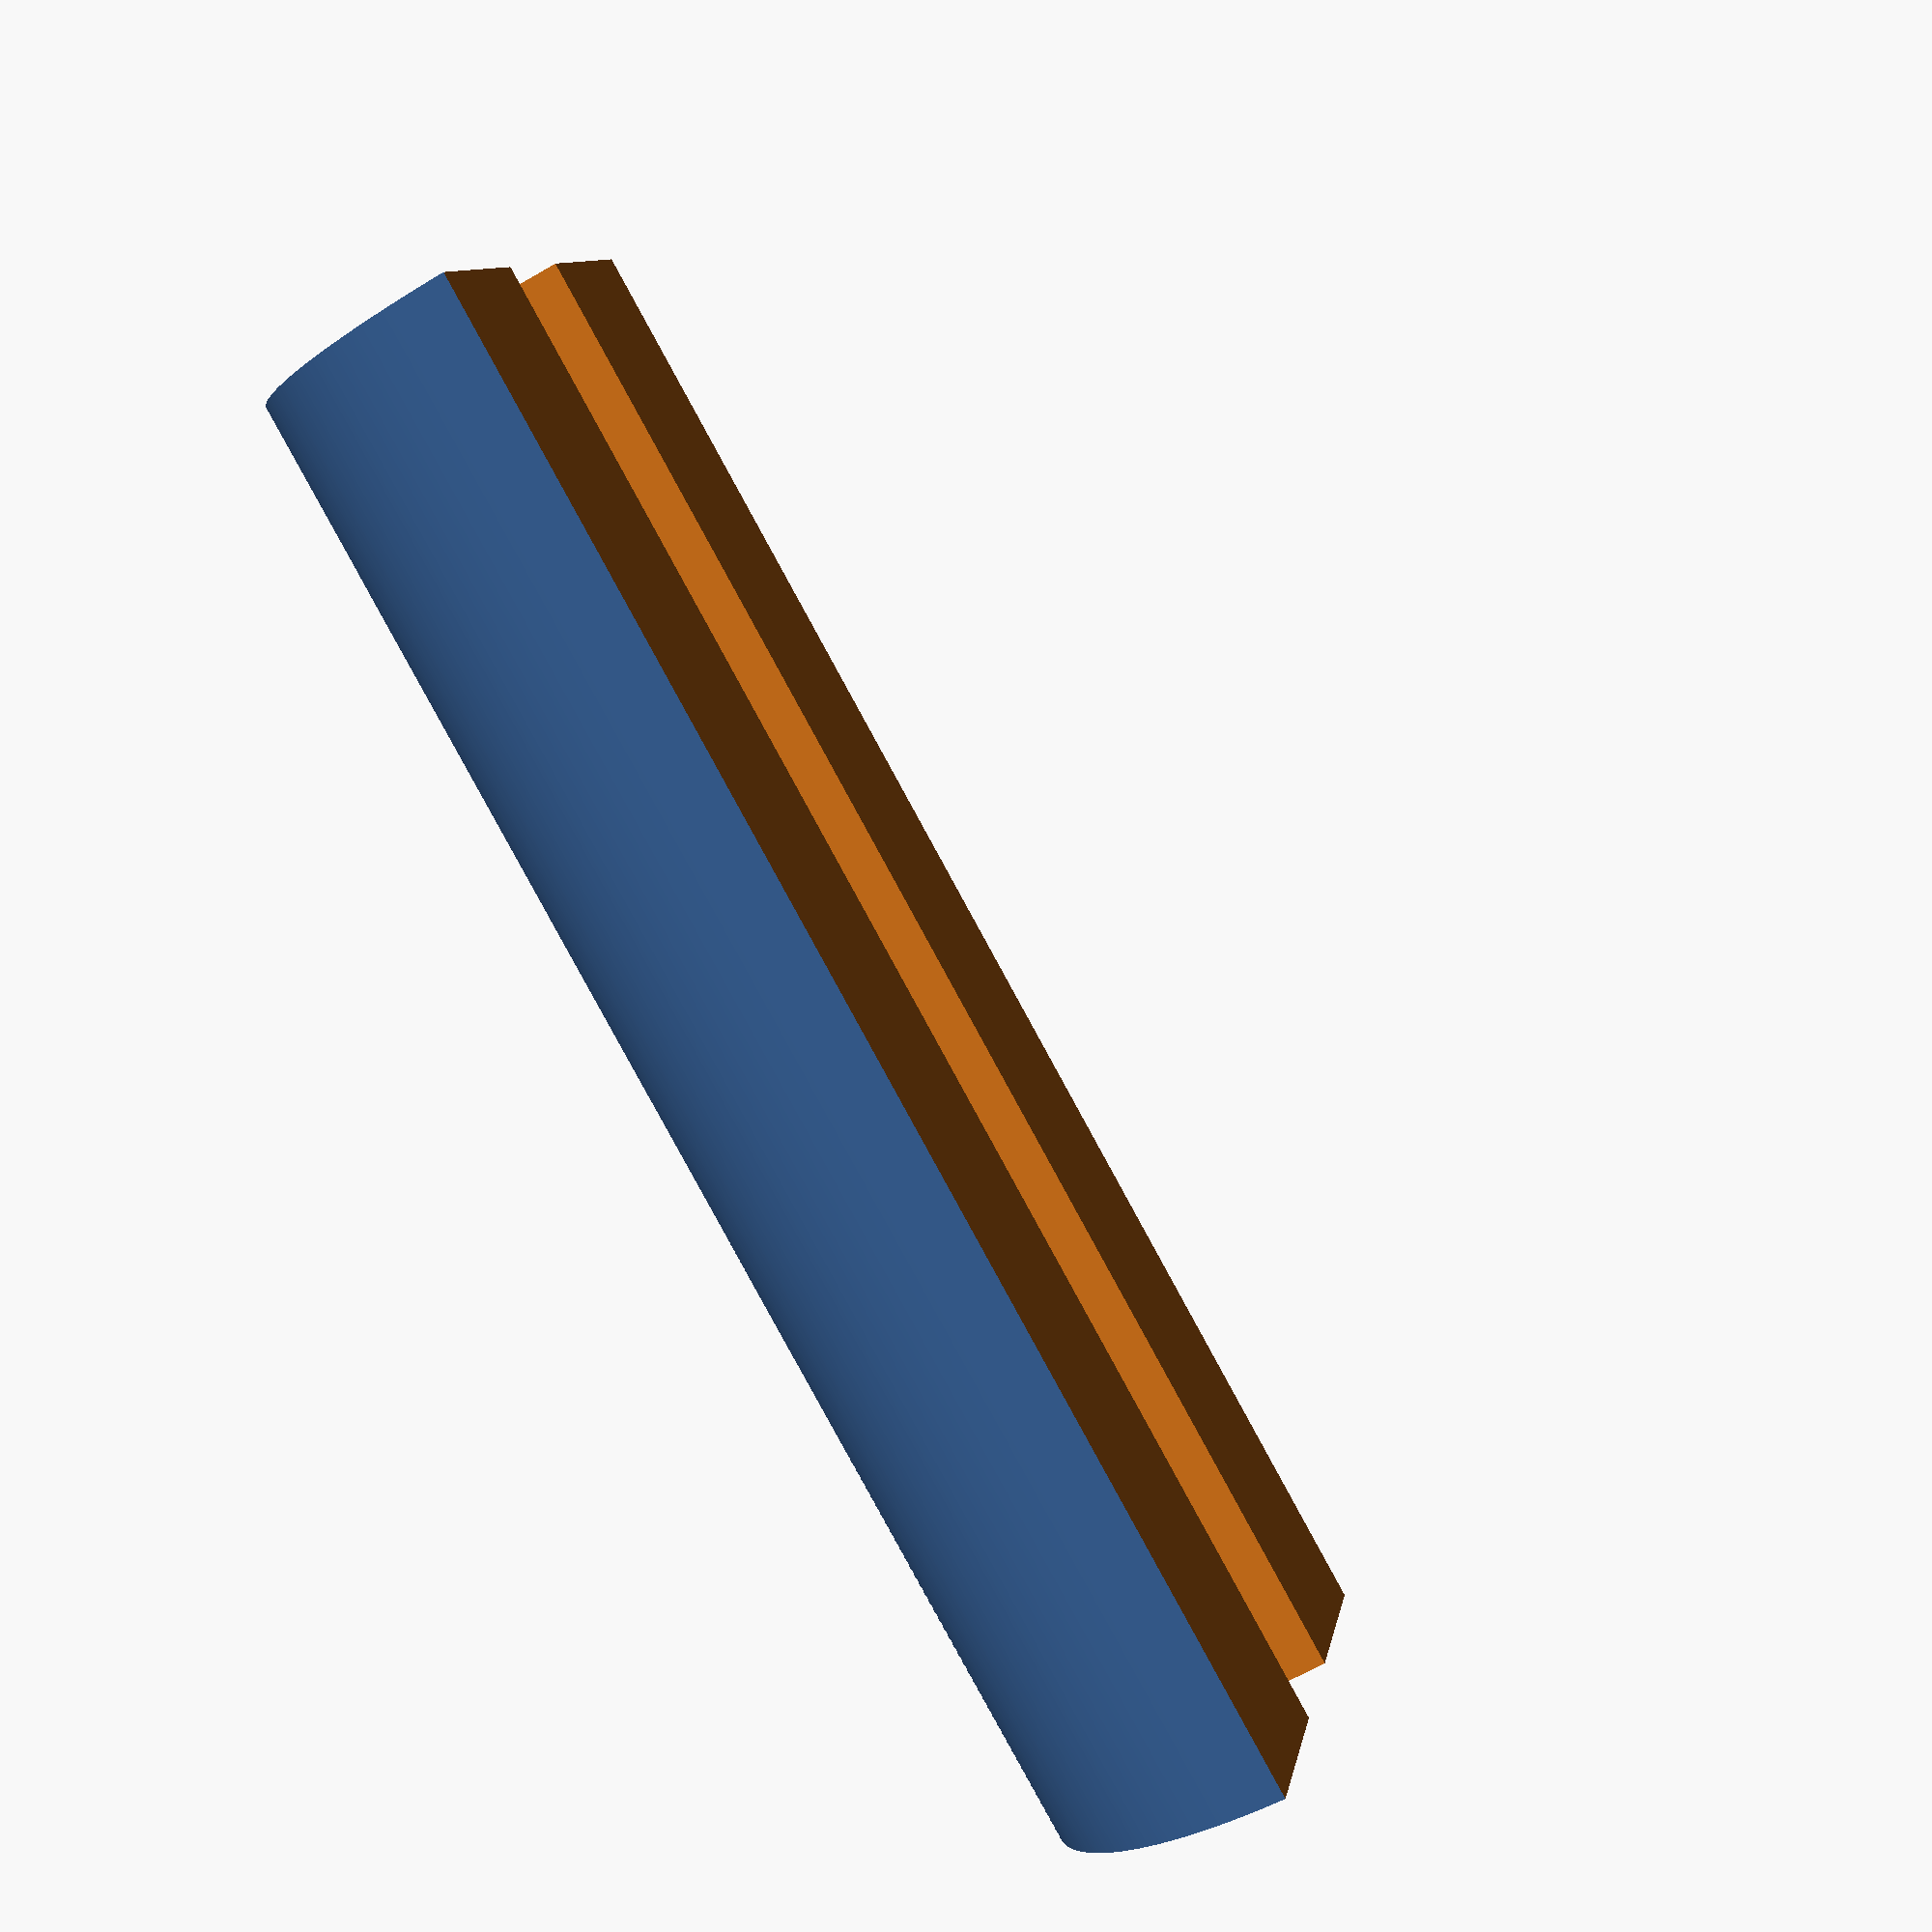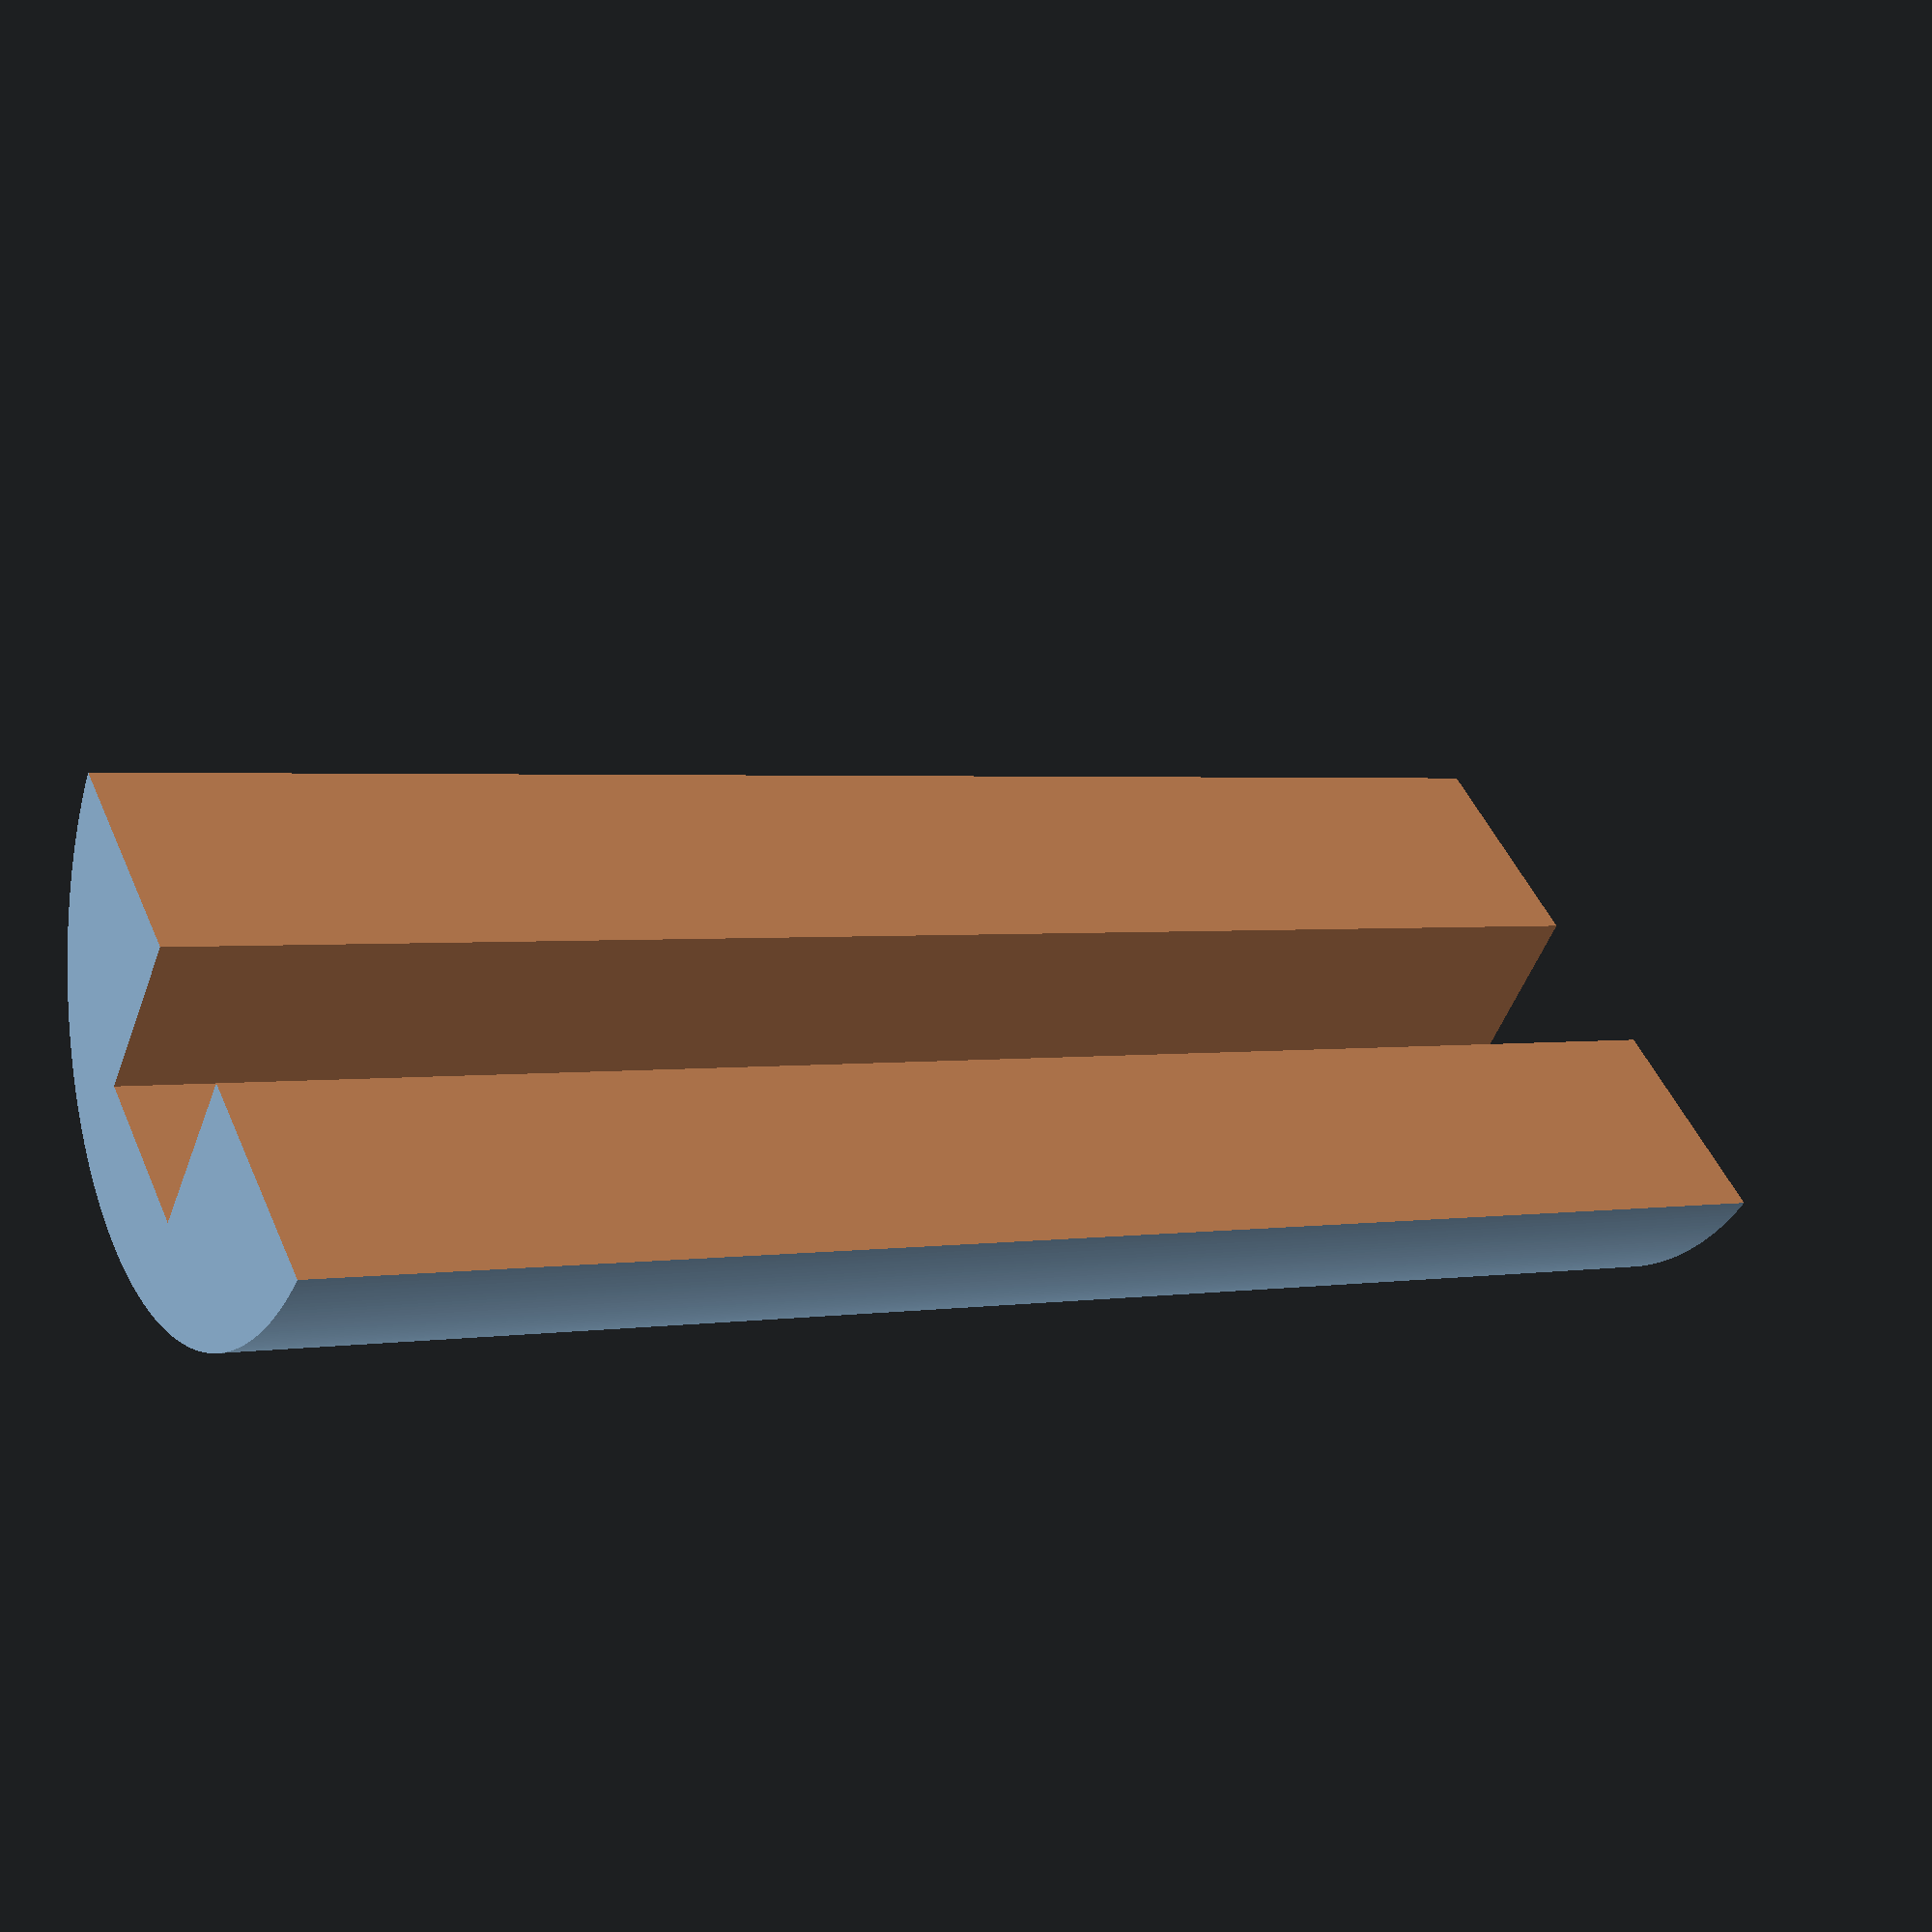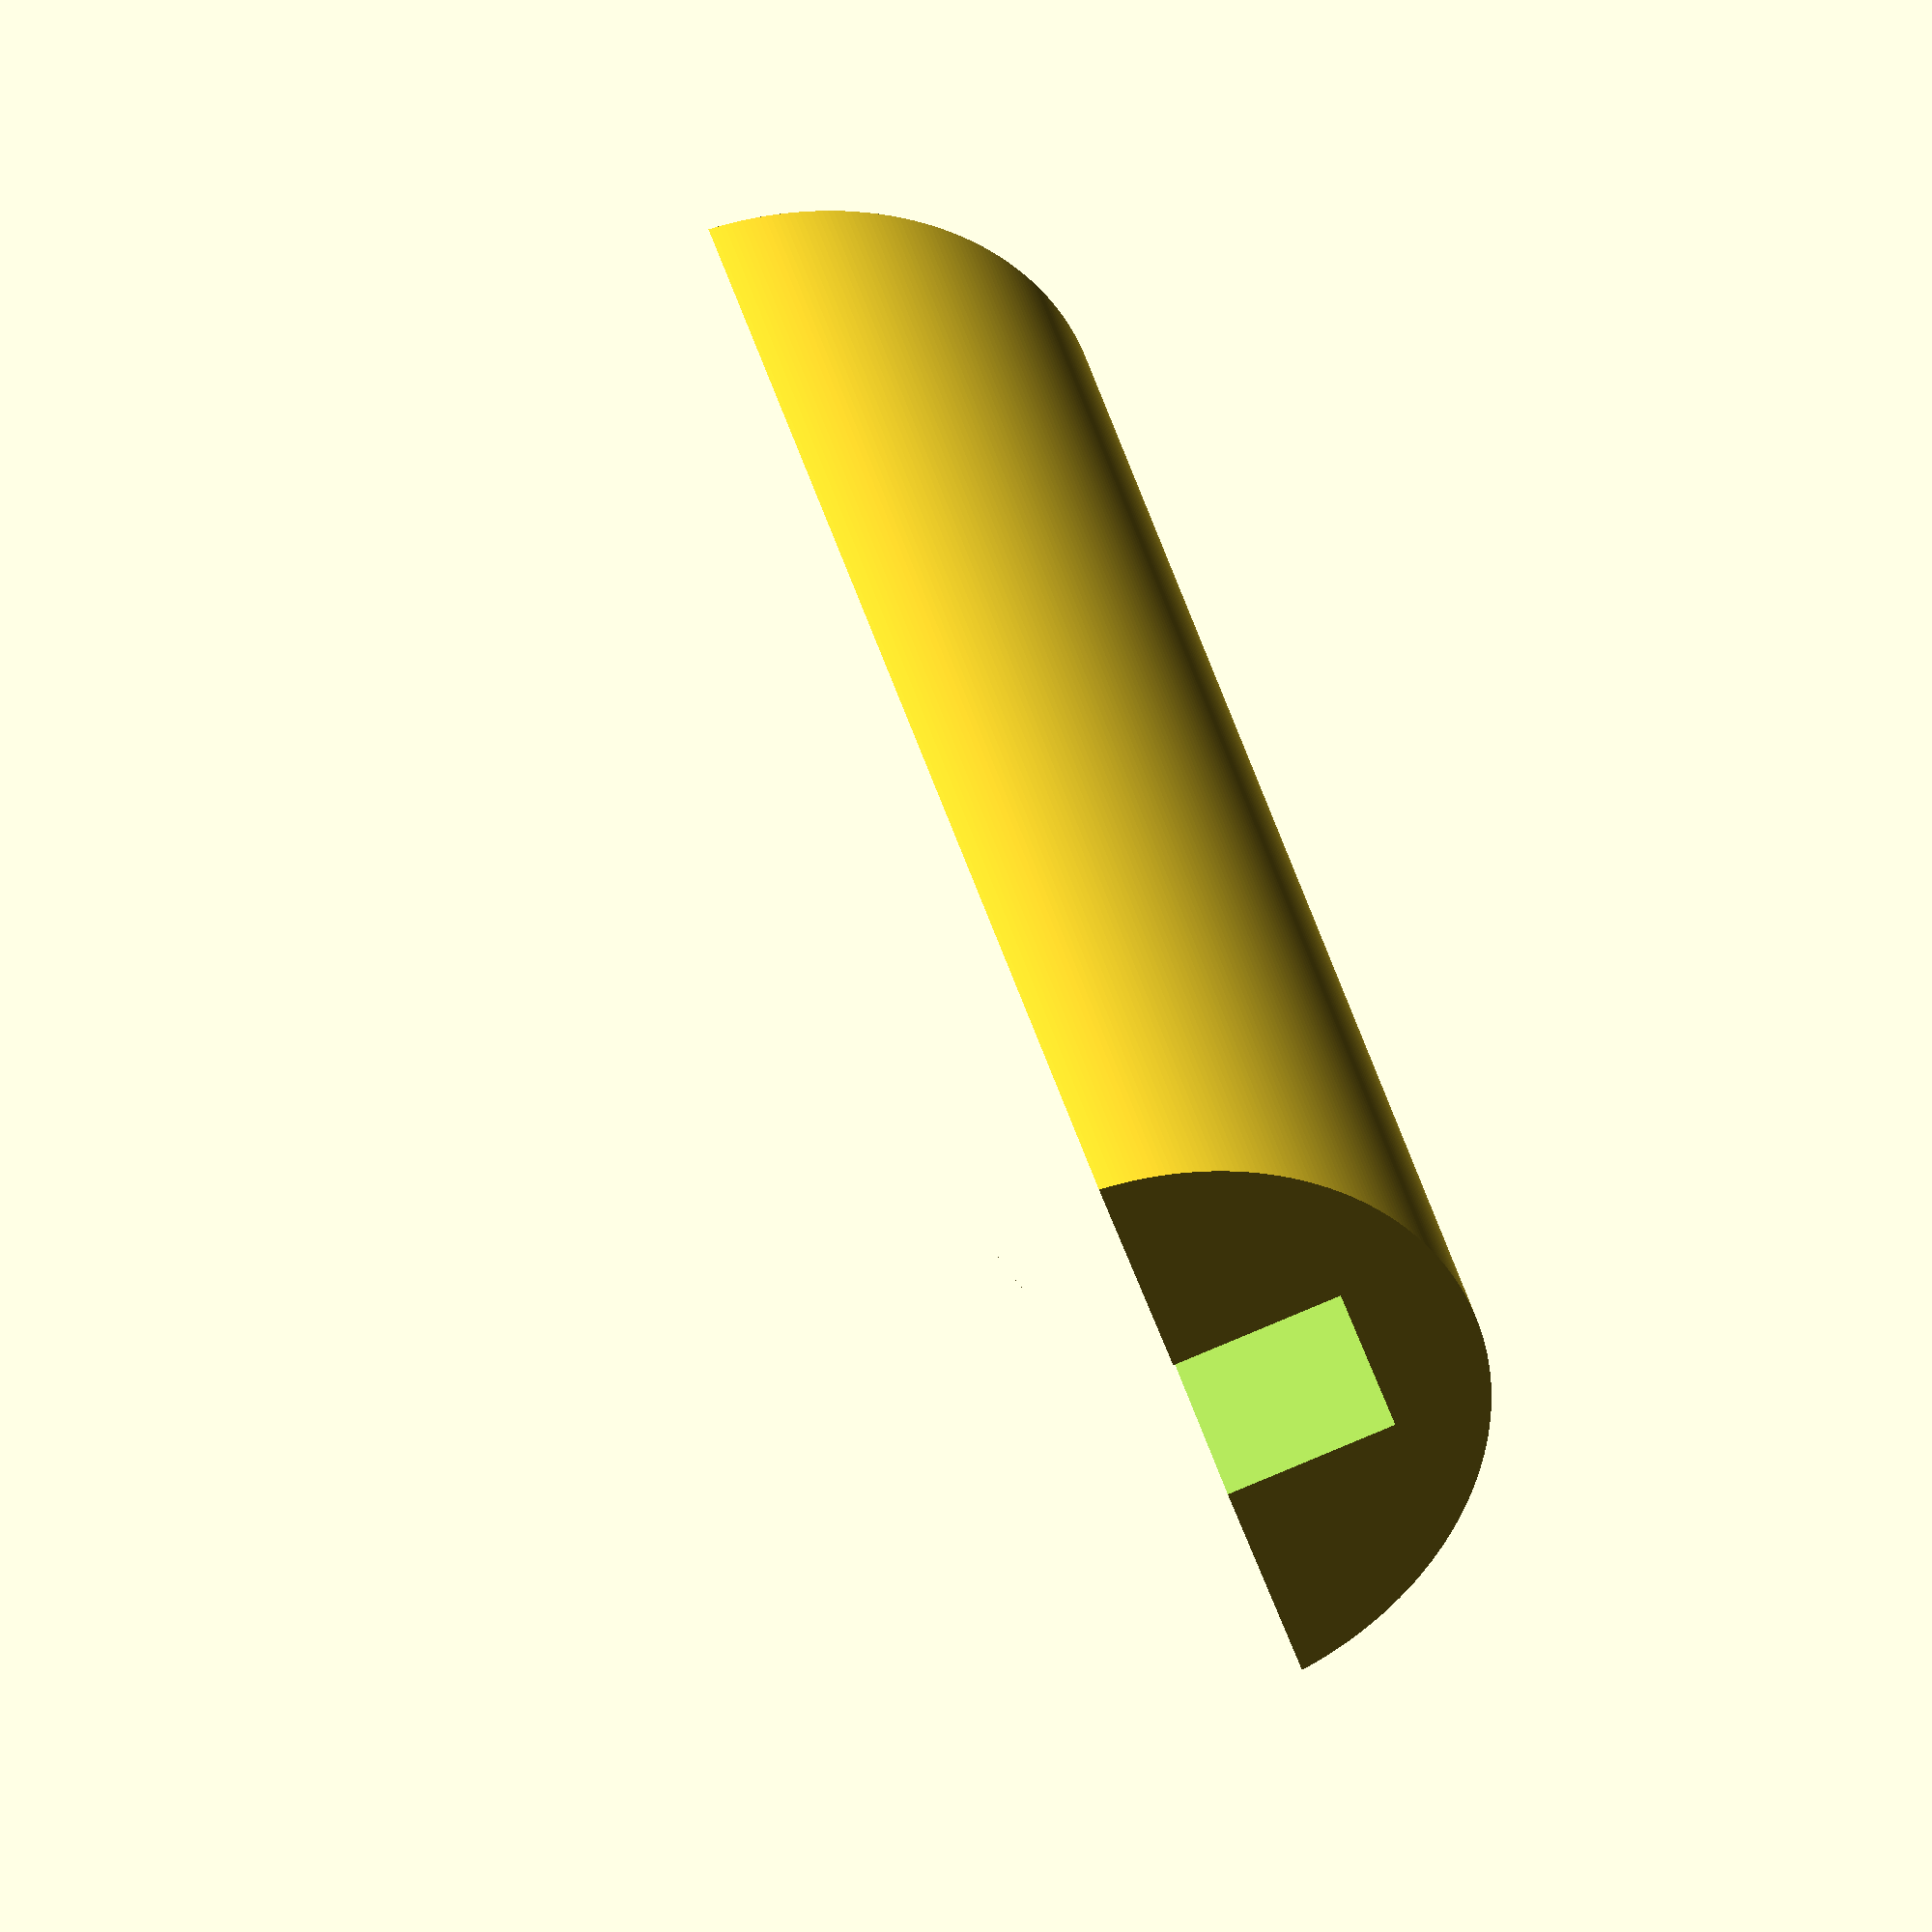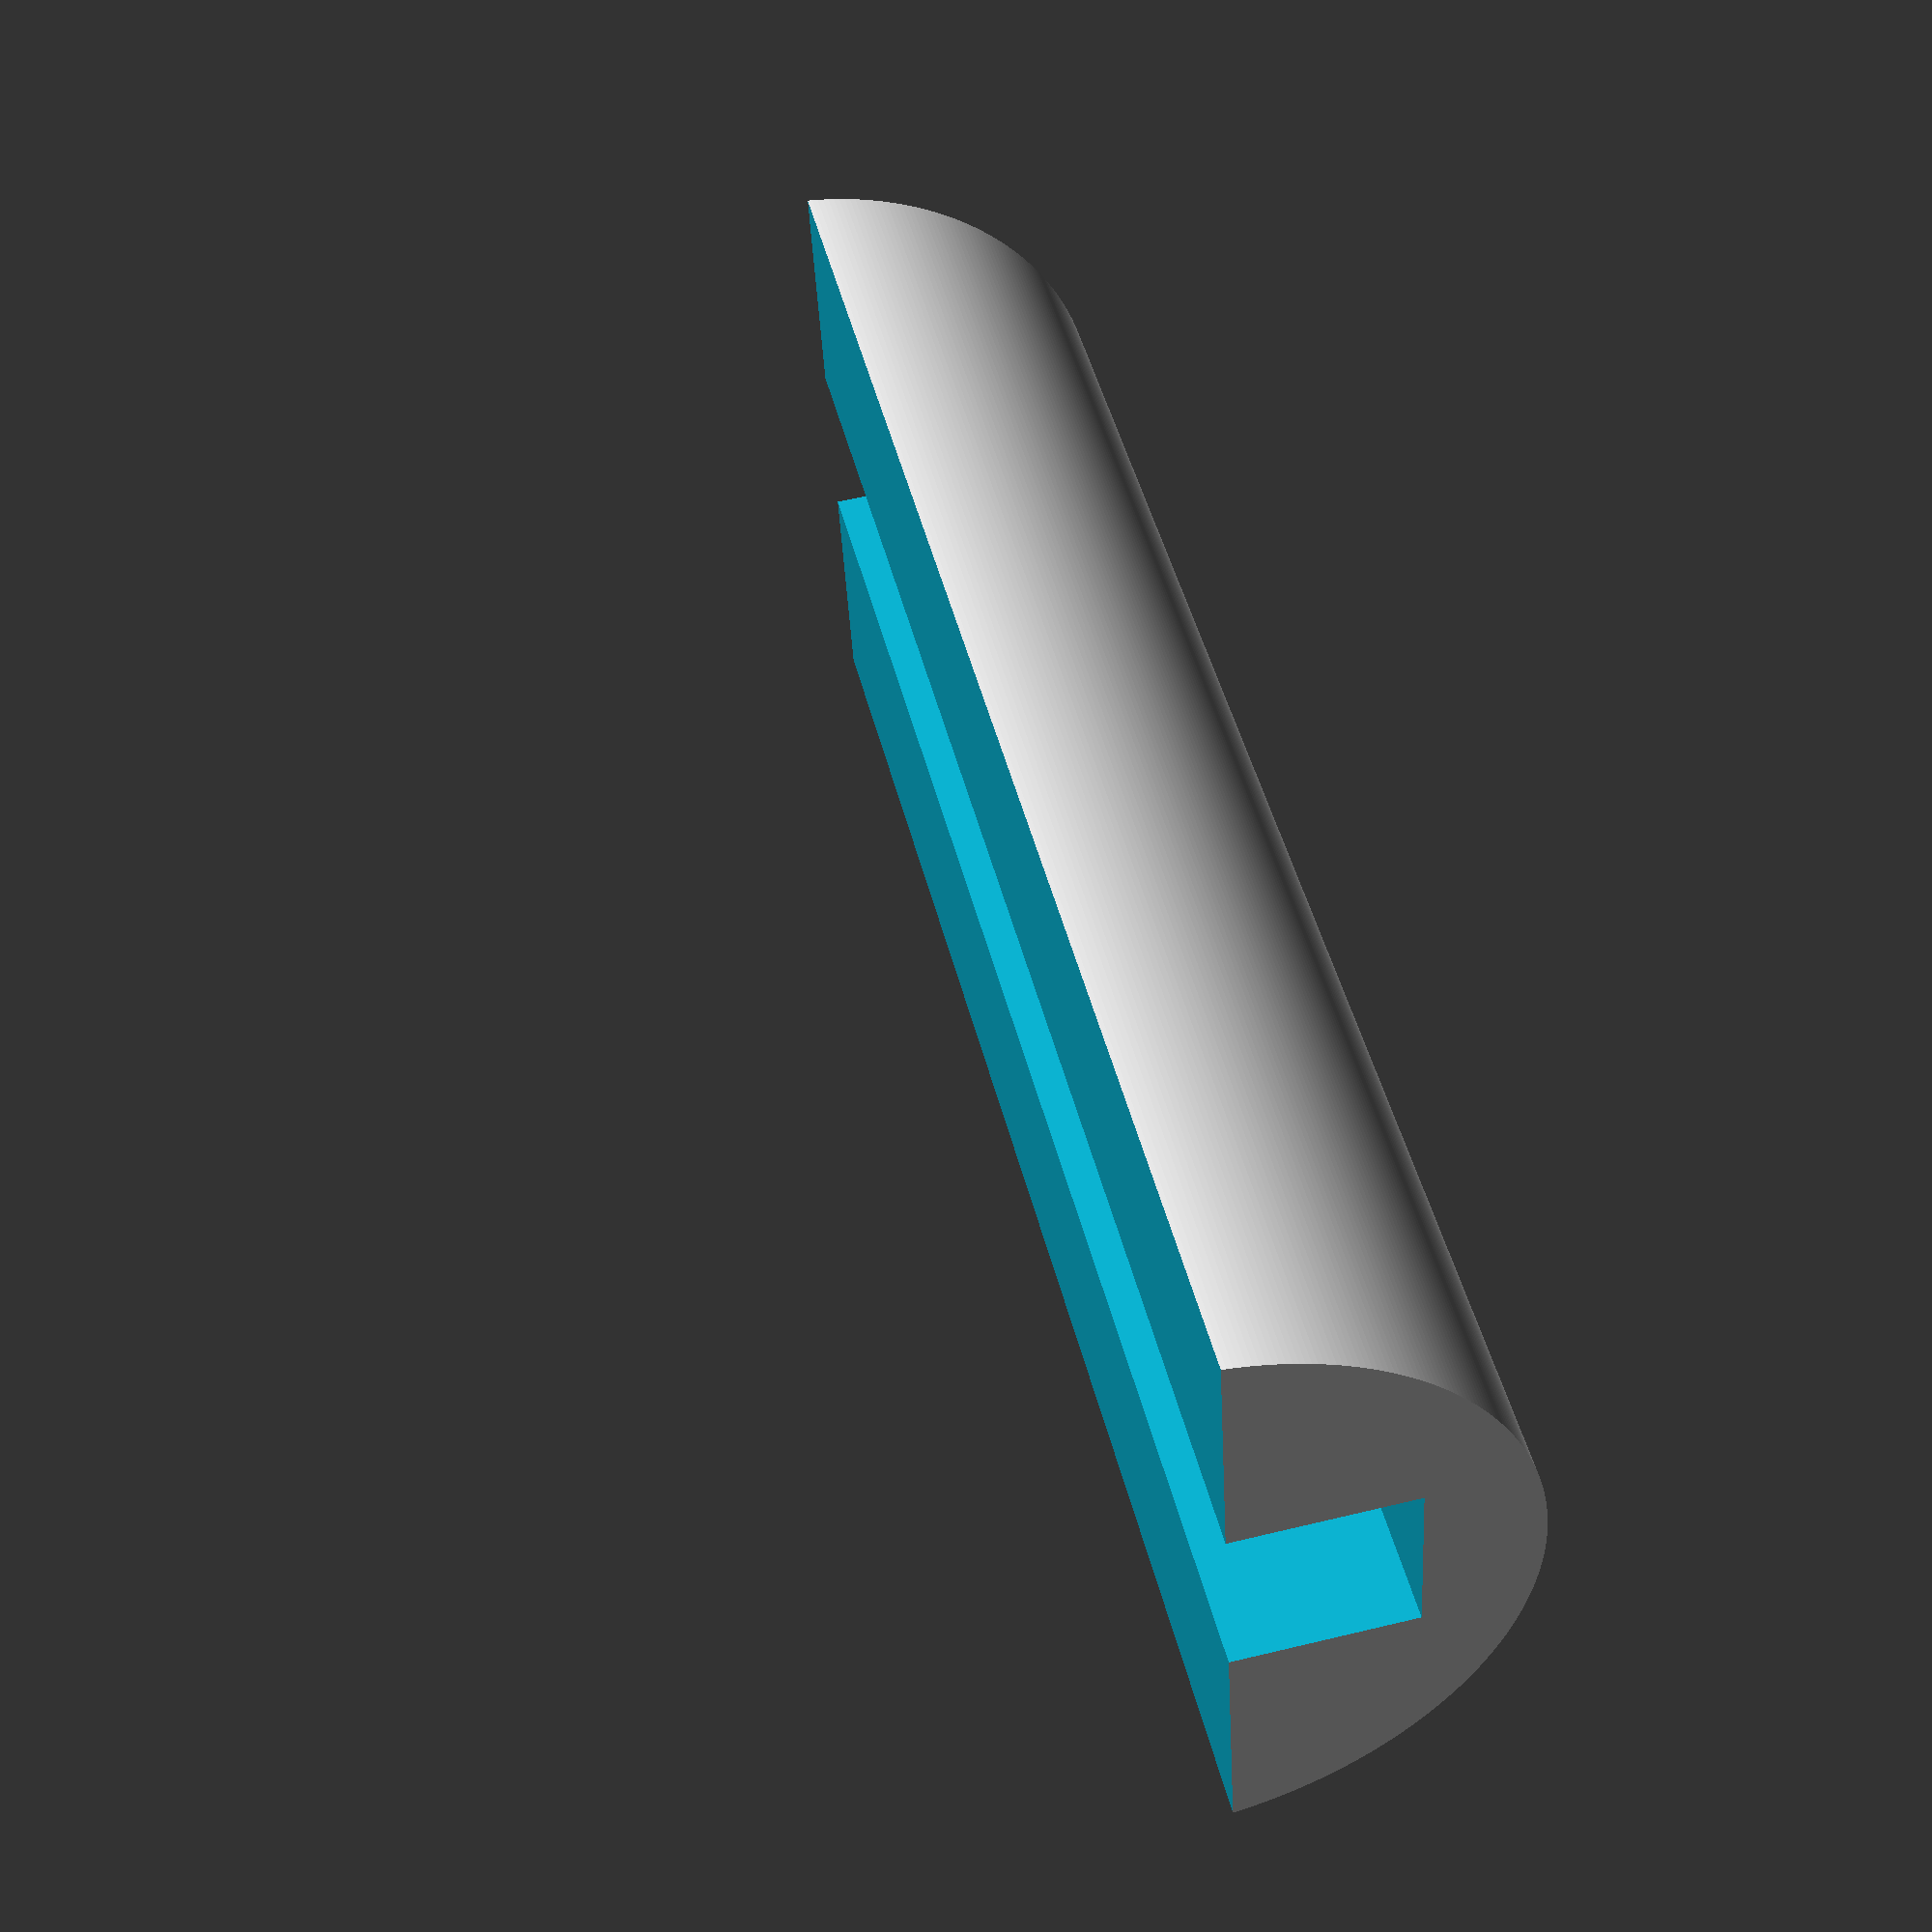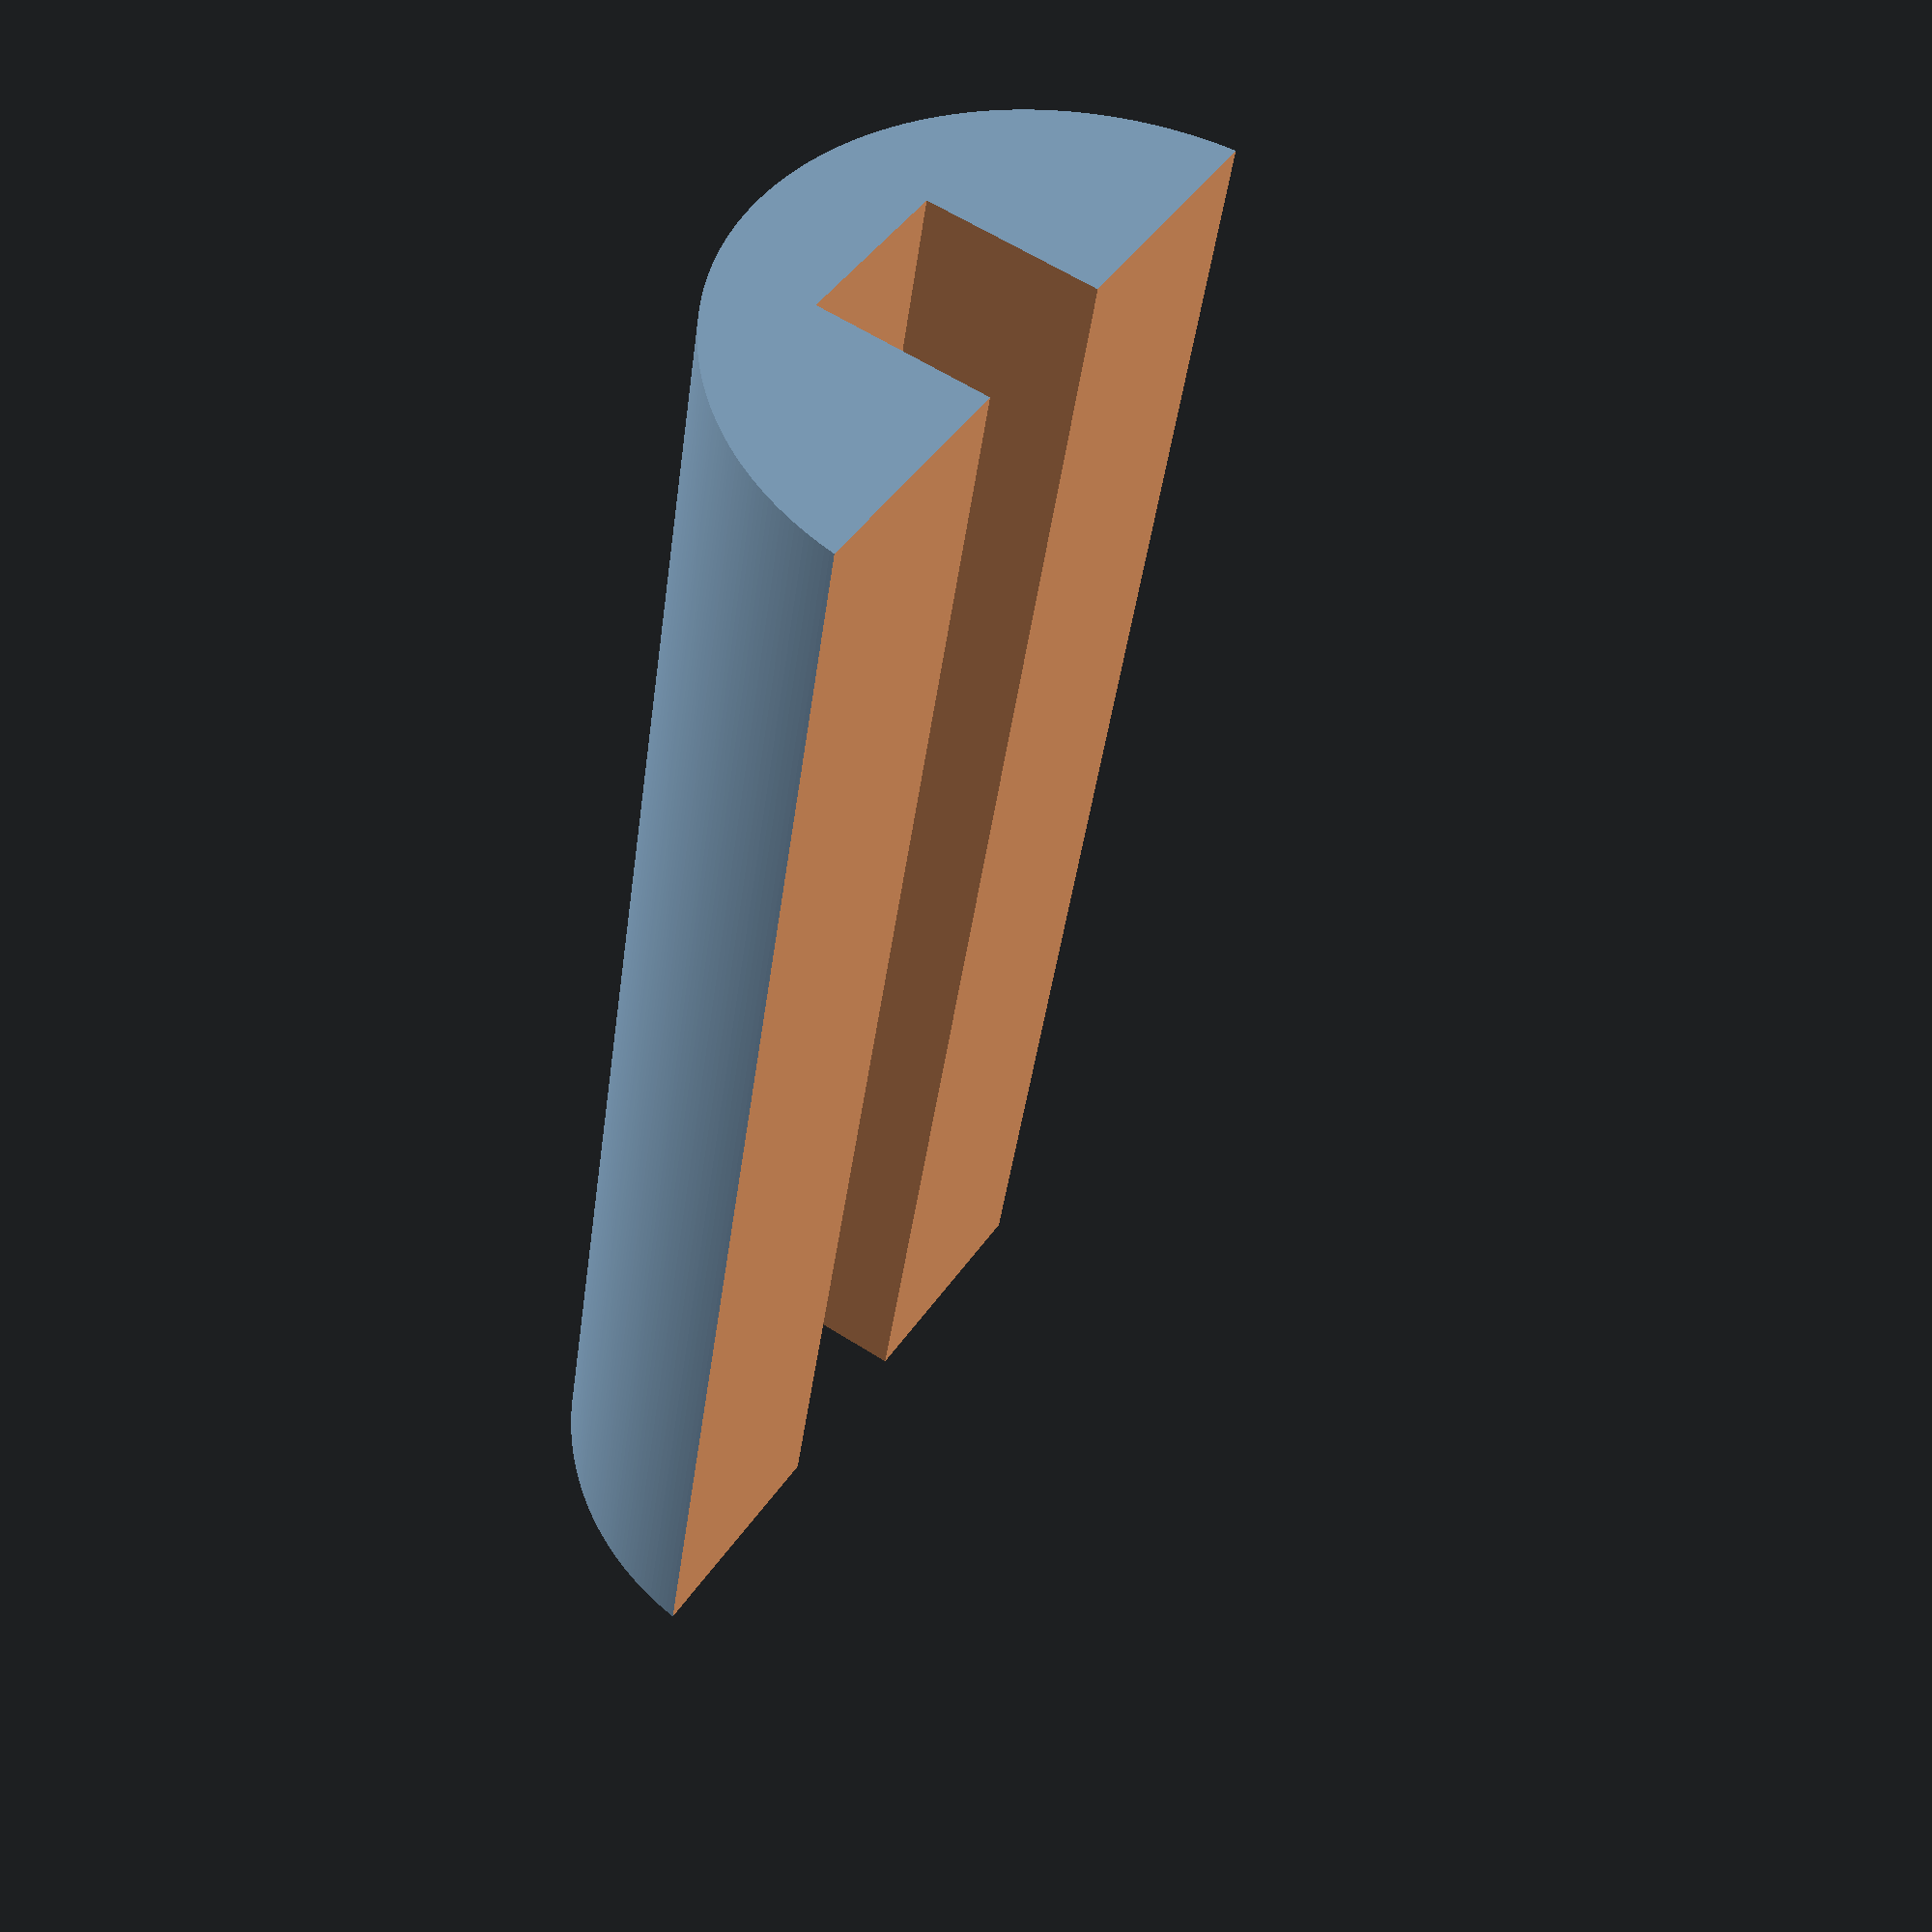
<openscad>

//
// inspired by 
//   http://www.thingiverse.com/thing:1353400  - Lulzbot Mini filament spool bushing
//   by ggrieves is licensed under the Creative Commons - Attribution license.

// Email: idcrook@users.noreply.github.com


// resized dimensions to fit spools with a inner diameter of ~38mm

spool_inner_r= 18.75; // (1/2) * 37.5
length=90;

holder_w = 10;
holder_h = holder_w;

cut_offset = (1/8)*spool_inner_r;

// small number
e=1/128;


rotate(a=[0,90,0]) 
difference(){
    cylinder(length, spool_inner_r, spool_inner_r, $fn=360);
    // chop off over half of circle, making semi-circle cylinder
    translate ([-cut_offset, -(spool_inner_r+e),-e]) cube([2*(spool_inner_r+e), 2*(spool_inner_r+e), length+2*e]);
    // cut out notch to sit on spool holder arm
    translate ([-(cut_offset + holder_h), -holder_w/2, -e]) cube([holder_h+e, holder_w, length+2*e]);
};



</openscad>
<views>
elev=244.8 azim=341.7 roll=59.6 proj=p view=wireframe
elev=50.9 azim=24.1 roll=160.1 proj=p view=wireframe
elev=89.0 azim=51.5 roll=292.6 proj=o view=solid
elev=299.8 azim=13.3 roll=256.1 proj=p view=solid
elev=119.0 azim=76.4 roll=57.0 proj=p view=wireframe
</views>
